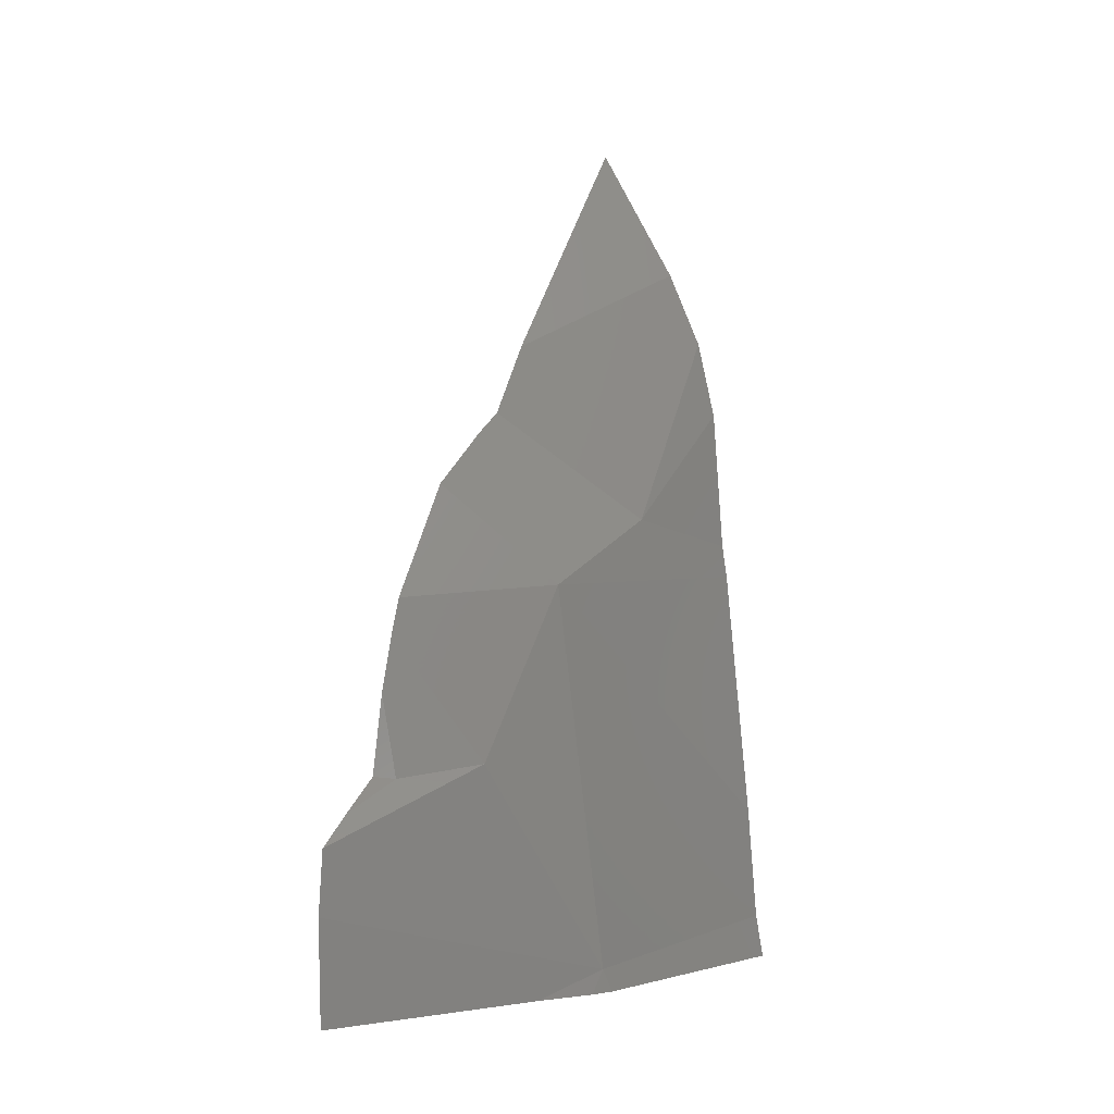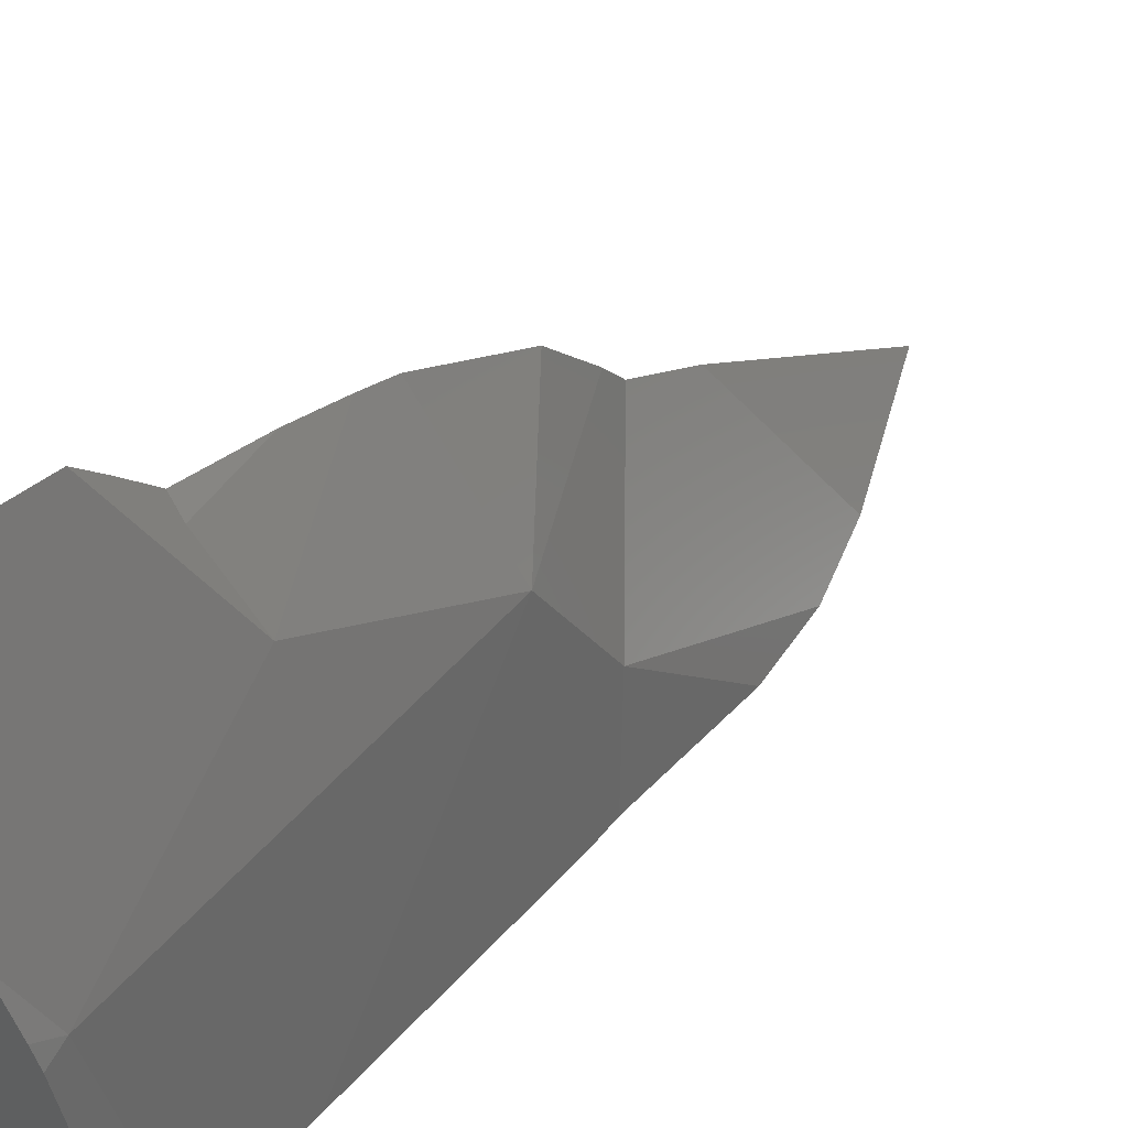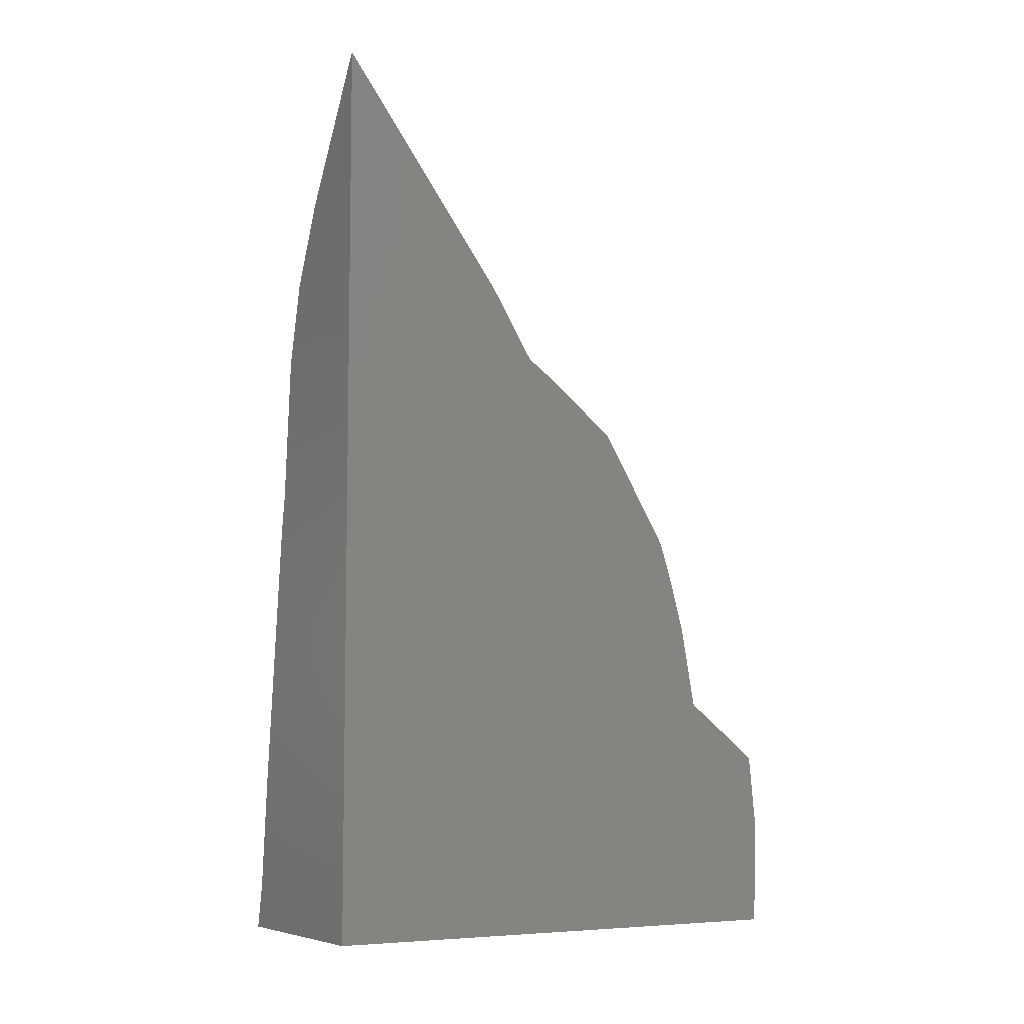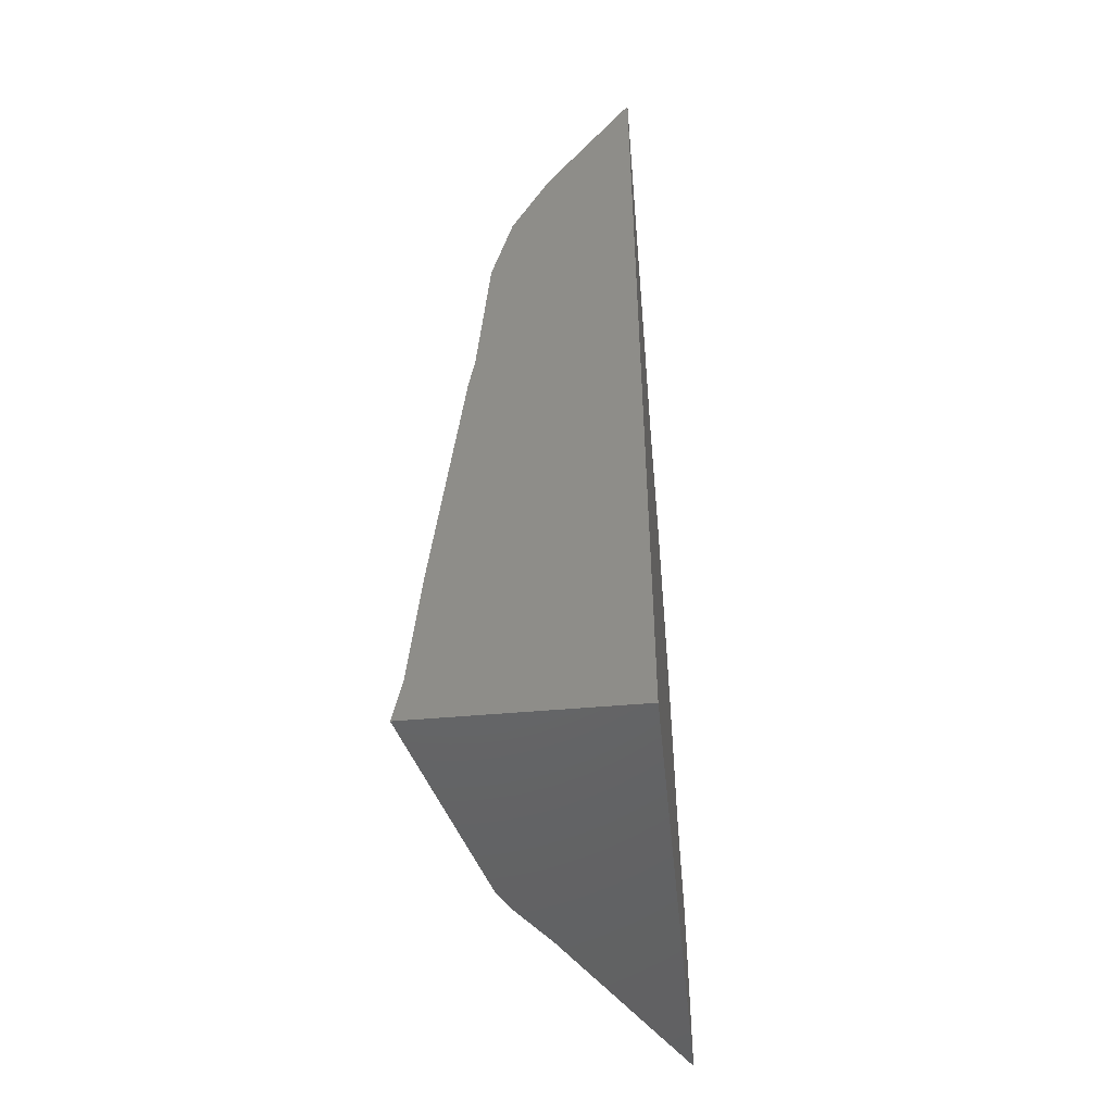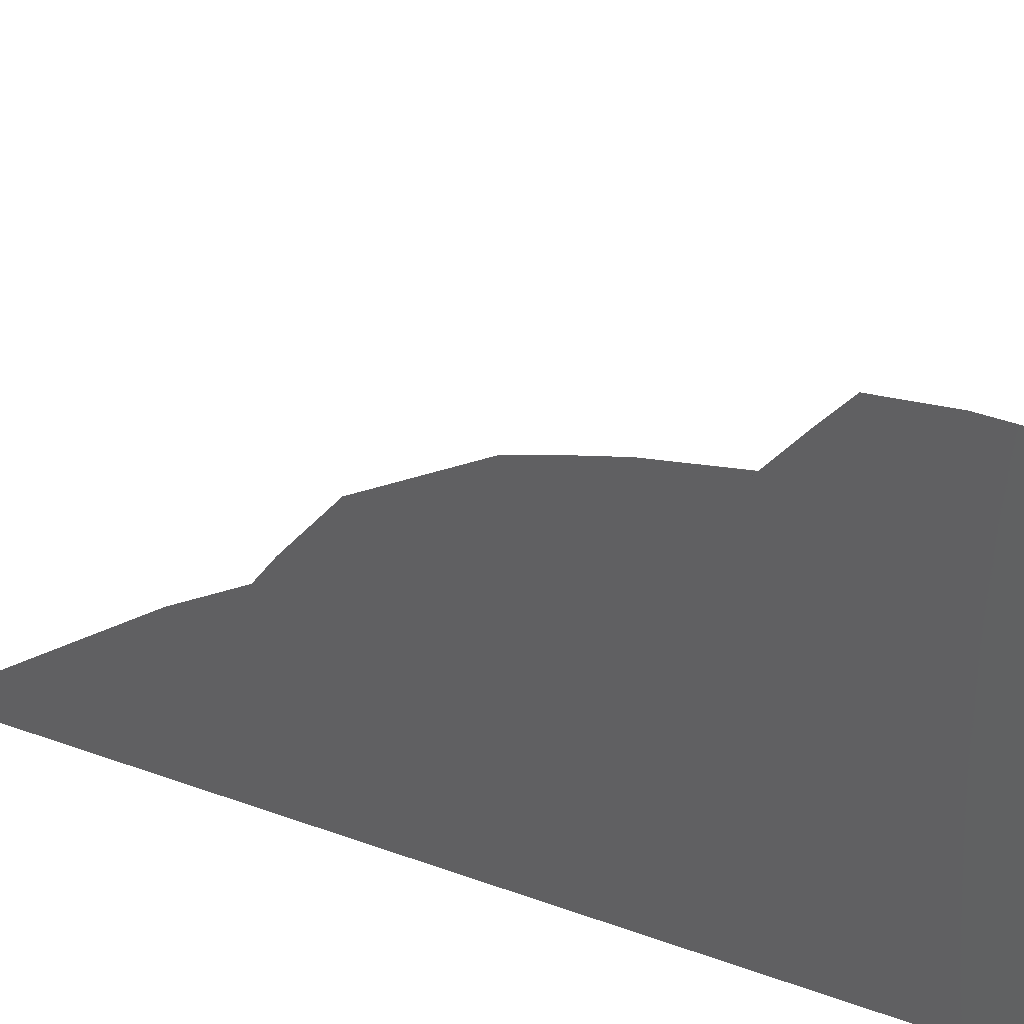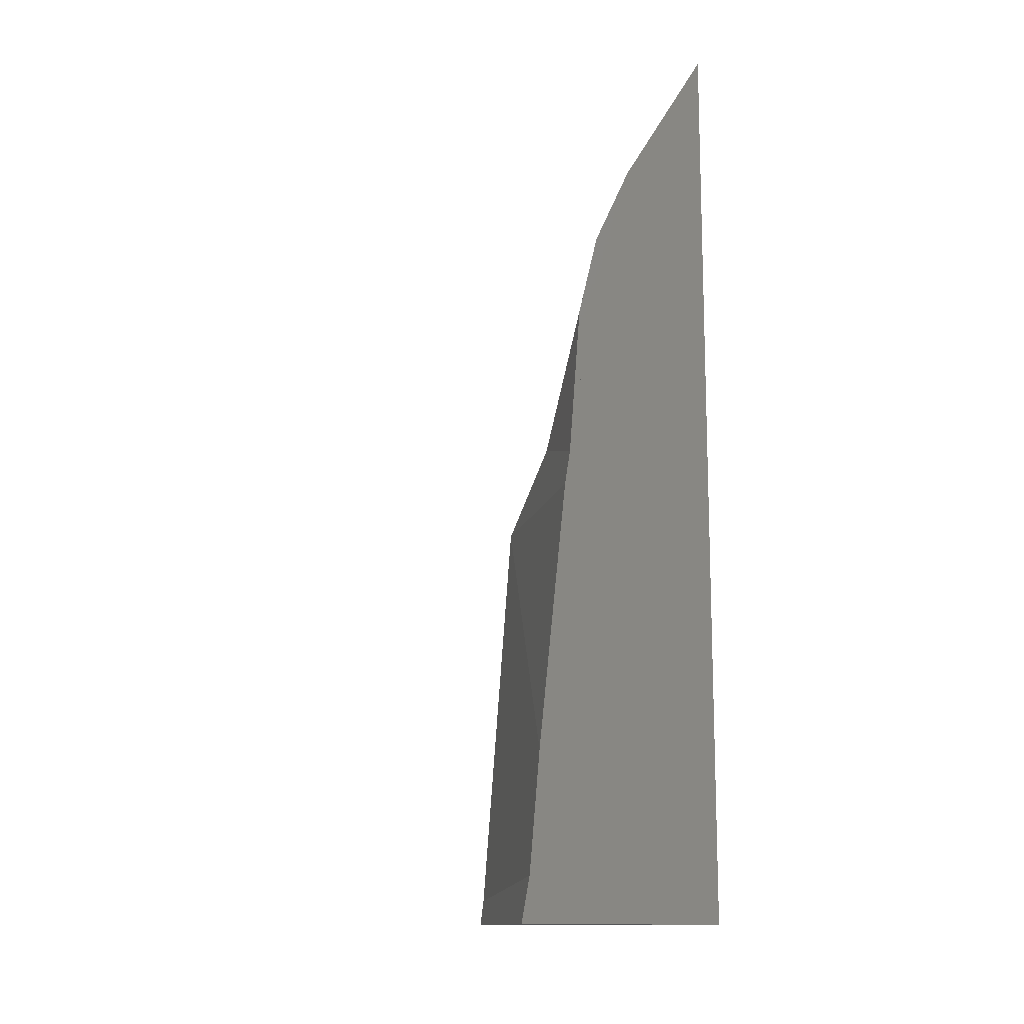
<metadata>
{"format":"stl","ext":"stl","renderer":"f3d","projection":"perspective","resolution":1024,"background":"white","views":[{"elev":2.4,"azim":34.3,"up":"+Y"},{"elev":55.0,"azim":47.8,"up":"+Z"},{"elev":-6.9,"azim":-120.5,"up":"+Y"},{"elev":-47.3,"azim":-174.2,"up":"+Y"},{"elev":36.9,"azim":-64.9,"up":"+Z"},{"elev":-12.9,"azim":155.7,"up":"+Y"}]}
</metadata>
<code>
# stl→obj: 82 verts, 133 faces
v -0.07107 0.05639 -0.1062
v -0.07107 0.04431 -0.1062
v -0.07107 0.04186 -0.09999
v -0.07107 0.04899 -0.103
v -0.07107 0.03957 -0.09419
v -0.07107 0.06744 -0.1062
v -0.07107 0.03475 -0.08194
v -0.07107 -0.03985 -0.04047
v -0.07107 0.01084 -0.1062
v -0.07107 -0.08321 -0.1062
v -0.07107 -0.08321 -0.02638
v -0.07107 -0.04502 -0.03378
v -0.07107 -0.08321 -0.02338
v -0.07107 -0.06475 -0.02166
v -0.07107 -0.06299 -0.02183
v -0.07107 -0.06034 -0.02238
v -0.07107 -0.04783 -0.03013
v -0.07107 -0.08321 -0.02206
v -0.07107 -0.06088 -0.02204
v -0.07107 -0.04376 -0.0354
v -0.07107 -0.03753 -0.03651
v -0.07107 0.02591 -0.07582
v -0.07107 0.03779 -0.08966
v -0.07107 0.02957 -0.07809
v -0.07107 -0.05375 -0.02274
v -0.07107 -0.049 -0.0286
v -0.07107 -0.03005 -0.03785
v -0.07107 -0.02051 -0.04044
v -0.07107 -0.01435 -0.04242
v -0.07107 0.004748 -0.0539
v -0.07107 0.01371 -0.06524
v -0.07107 0.01734 -0.07051
v -0.04594 -0.08321 -0.06817
v -0.04947 -0.08321 -0.06138
v -0.0368 -0.08321 -0.1062
v -0.05247 -0.08321 -0.05651
v -0.0693 -0.08321 -0.02533
v -0.03791 -0.08321 -0.09883
v -0.04516 -0.08321 -0.06967
v -0.04518 -0.08321 -0.06963
v -0.03628 -0.08321 -0.1062
v -0.03607 -0.08321 -0.1062
v -0.04516 -0.08321 -0.06966
v -0.04537 -0.08321 -0.06883
v -0.04709 -0.08321 -0.06524
v -0.06773 0.04319 -0.1062
v -0.06669 0.04285 -0.1062
v -0.0688 0.04743 -0.1062
v -0.05647 0.04388 -0.1062
v -0.05399 0.03861 -0.1062
v -0.04522 -0.005527 -0.1062
v -0.04402 -0.01281 -0.1062
v -0.03924 -0.05632 -0.1062
v -0.03747 -0.07587 -0.1062
v -0.03657 -0.08059 -0.1062
v -0.05175 0.03385 -0.1062
v -0.05166 0.03364 -0.1062
v -0.05838 0.04007 -0.1062
v -0.04692 0.01723 -0.1062
v -0.04495 -0.007144 -0.1062
v -0.05026 0.03067 -0.1062
v -0.06446 0.03604 -0.09081
v -0.05025 -0.001855 -0.08607
v -0.05722 -0.04483 -0.05025
v -0.05804 -0.04221 -0.04893
v -0.05334 -0.01264 -0.06398
v -0.04982 -0.01271 -0.07991
v -0.05115 -0.03374 -0.06512
v -0.06957 -0.04673 -0.03278
v -0.05845 -0.04152 -0.04866
v -0.06856 -0.04108 -0.03762
v -0.06493 -0.04332 -0.04102
v -0.05019 -0.02241 -0.07342
v -0.05118 -0.03345 -0.06511
v -0.0511 -0.03315 -0.06555
v -0.0579 -0.04132 -0.04939
v -0.06463 -0.0435 -0.0413
v -0.04644 -0.07918 -0.0676
v -0.06786 -0.04413 -0.03756
v -0.04629 -0.01277 -0.09594
v -0.04908 -0.02582 -0.07672
v -0.06374 -0.06905 -0.03534
f 1 2 3
f 4 3 5
f 6 1 4
f 6 4 5
f 6 5 7
f 8 9 10
f 8 10 11
f 12 8 11
f 12 11 13
f 14 15 16
f 14 16 17
f 14 17 12
f 14 12 13
f 14 13 18
f 15 19 16
f 20 21 22
f 20 22 23
f 20 23 2
f 20 2 9
f 22 24 7
f 22 7 23
f 25 26 17
f 25 17 19
f 27 28 29
f 27 29 30
f 27 30 31
f 27 31 32
f 27 32 21
f 33 34 11
f 33 11 10
f 33 10 35
f 36 37 13
f 36 13 11
f 38 39 40
f 38 40 33
f 38 33 35
f 38 35 41
f 38 41 42
f 37 18 13
f 39 43 40
f 44 45 34
f 44 34 43
f 46 2 1
f 47 46 48
f 49 50 47
f 49 47 48
f 49 48 1
f 49 1 6
f 51 52 53
f 51 53 35
f 51 35 10
f 51 10 9
f 54 55 41
f 54 41 35
f 55 42 41
f 56 57 51
f 56 51 9
f 56 9 2
f 56 2 58
f 56 58 50
f 59 60 57
f 59 57 61
f 49 62 50
f 32 63 61
f 32 61 50
f 32 50 62
f 32 62 24
f 19 64 65
f 19 65 25
f 66 67 63
f 68 66 65
f 68 65 64
f 29 66 30
f 26 69 17
f 66 63 32
f 66 32 31
f 66 31 30
f 70 28 27
f 70 27 71
f 70 71 72
f 67 66 73
f 73 66 74
f 73 74 75
f 71 27 21
f 66 29 28
f 66 28 70
f 66 70 76
f 65 70 72
f 65 72 77
f 25 65 77
f 25 77 69
f 25 69 26
f 74 68 75
f 70 65 76
f 7 62 49
f 7 49 6
f 24 62 7
f 14 78 64
f 14 64 19
f 44 78 45
f 78 44 43
f 78 34 45
f 67 52 60
f 67 60 63
f 61 63 59
f 63 60 59
f 78 68 64
f 78 43 39
f 79 20 17
f 79 17 69
f 71 79 72
f 80 67 73
f 80 73 81
f 81 73 75
f 20 79 71
f 20 71 21
f 79 77 72
f 82 14 18
f 82 18 37
f 77 79 69
f 52 80 81
f 52 81 53
f 55 38 42
f 78 54 53
f 78 53 81
f 78 81 75
f 78 75 68
f 54 78 39
f 54 39 38
f 54 38 55
f 78 36 34
f 78 82 37
f 78 37 36

</code>
